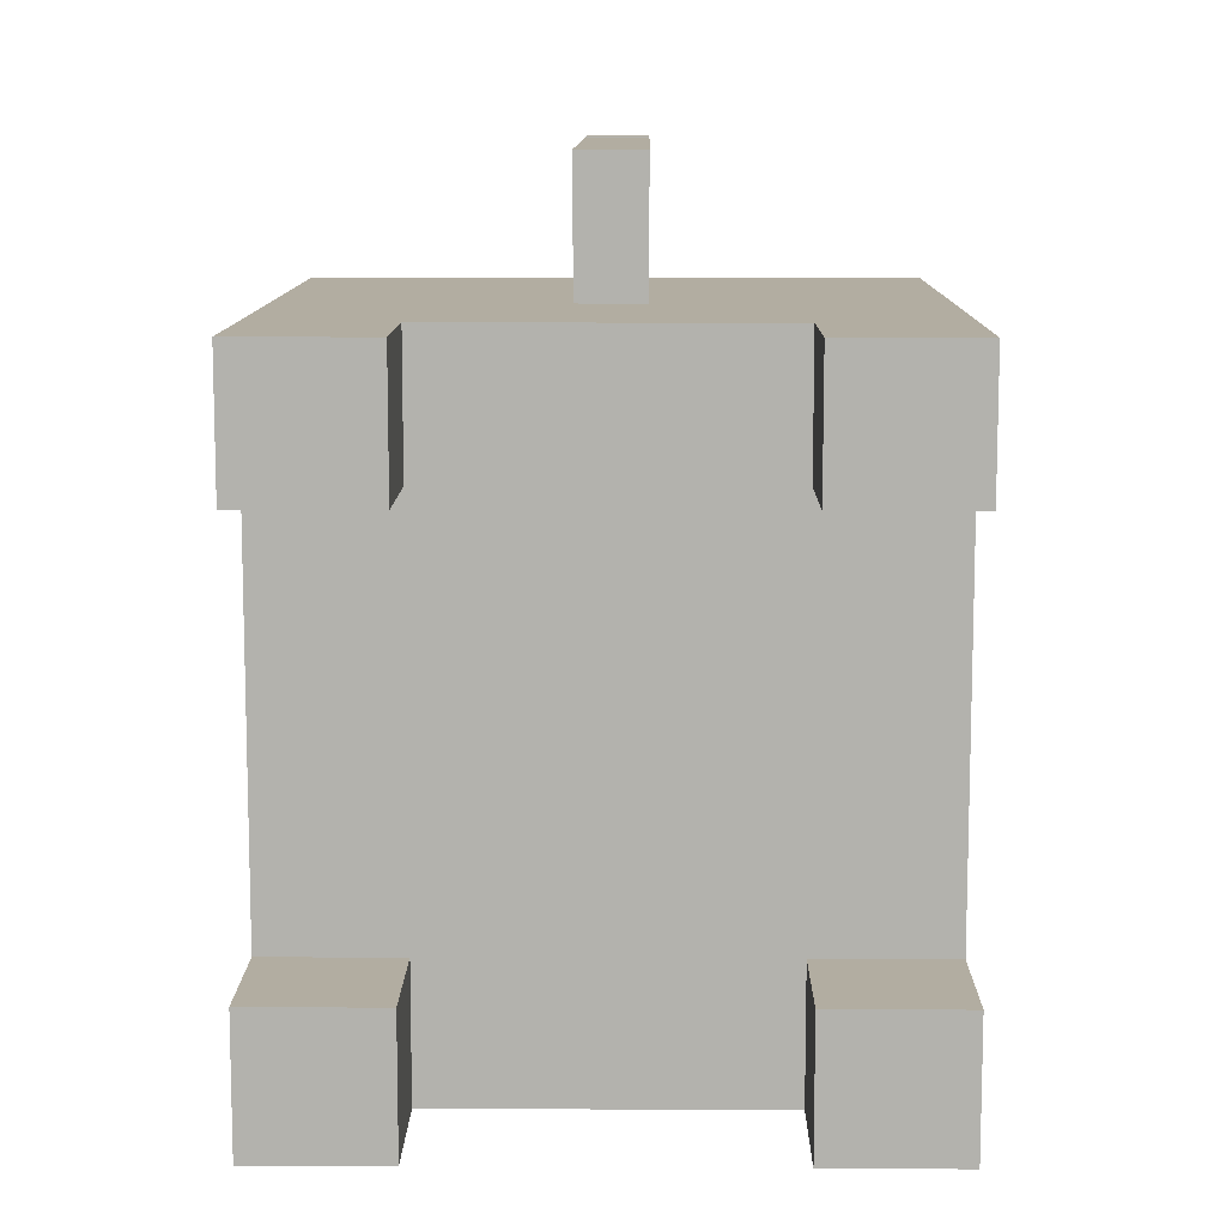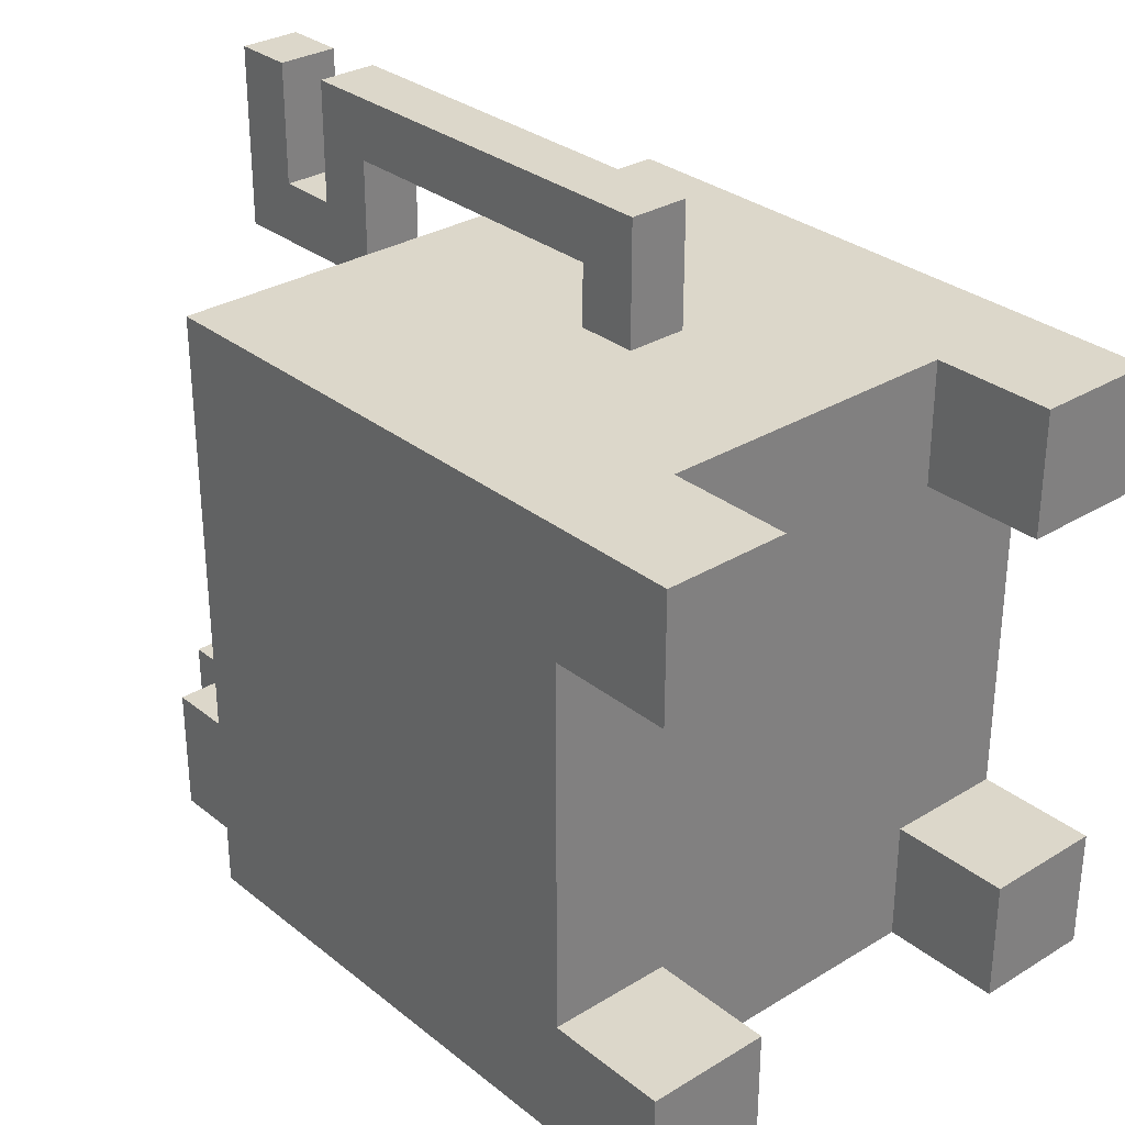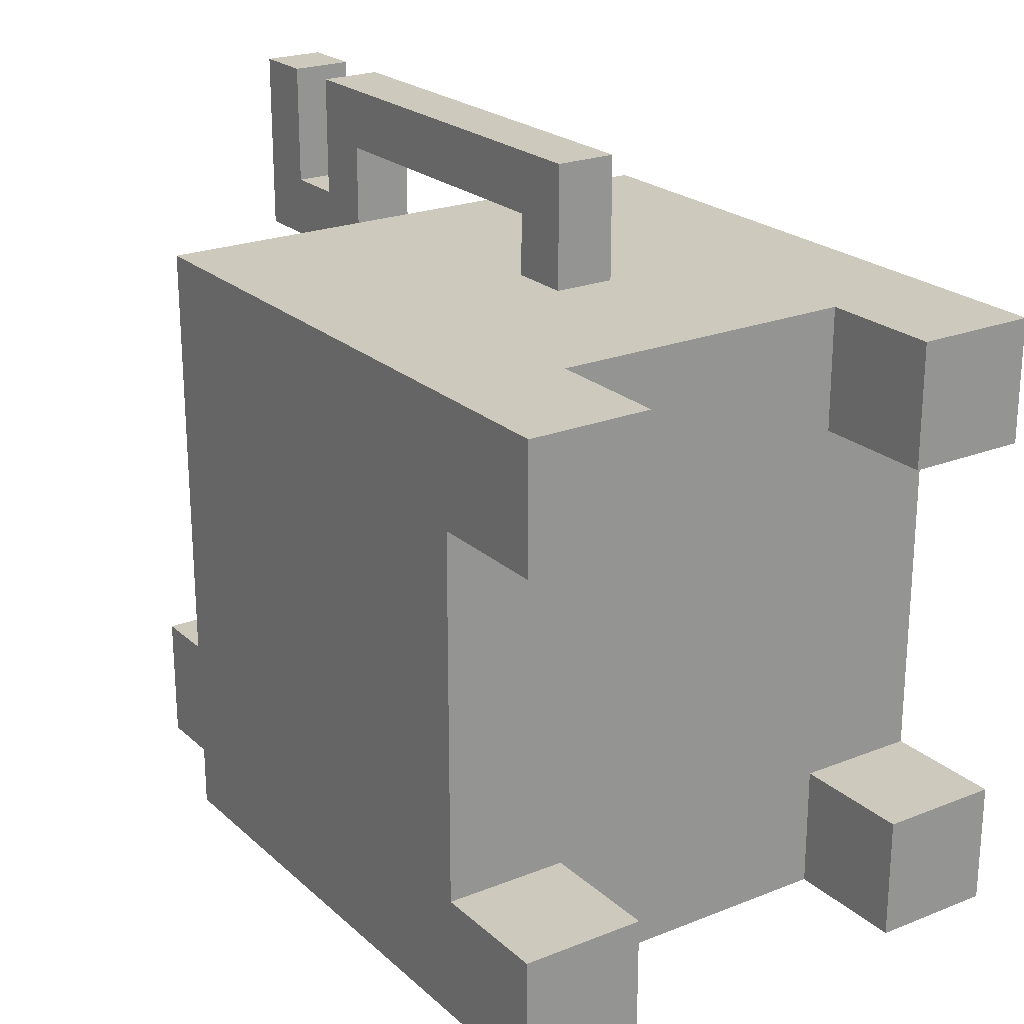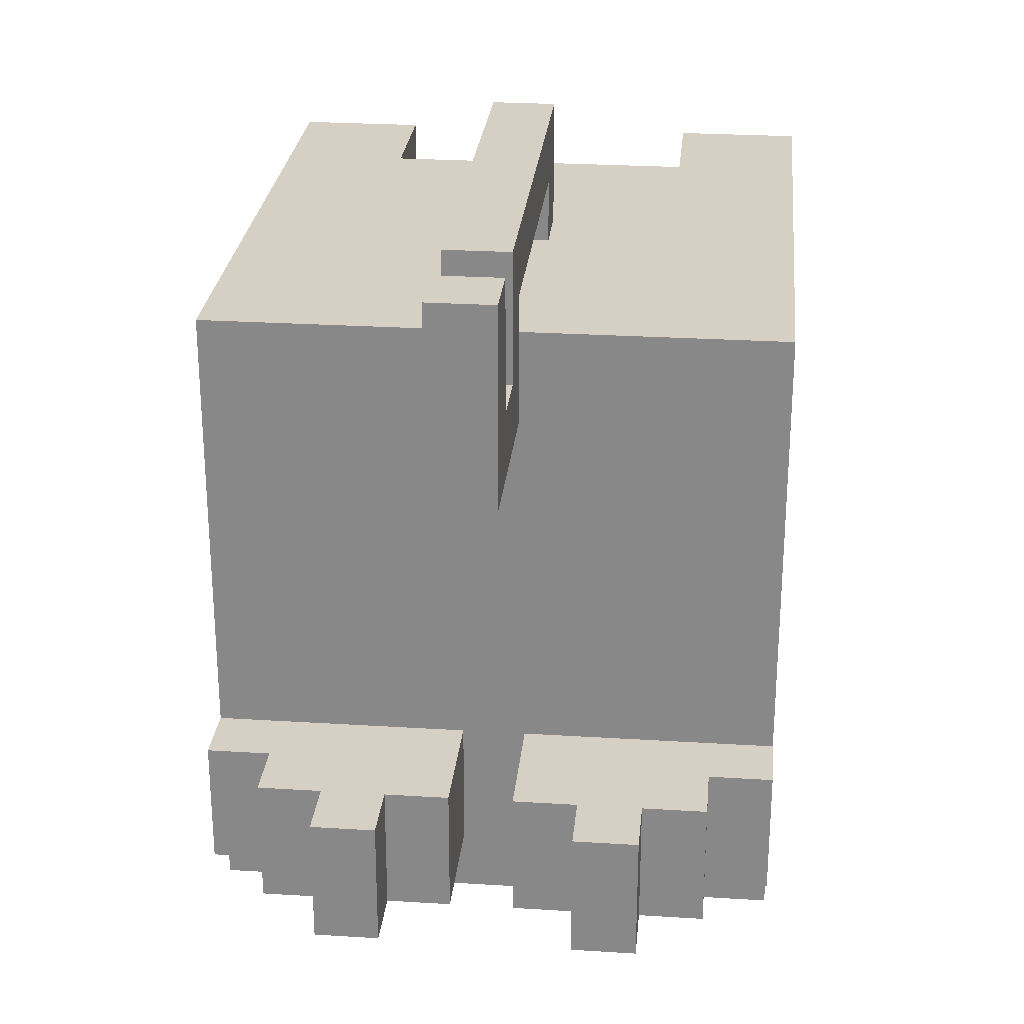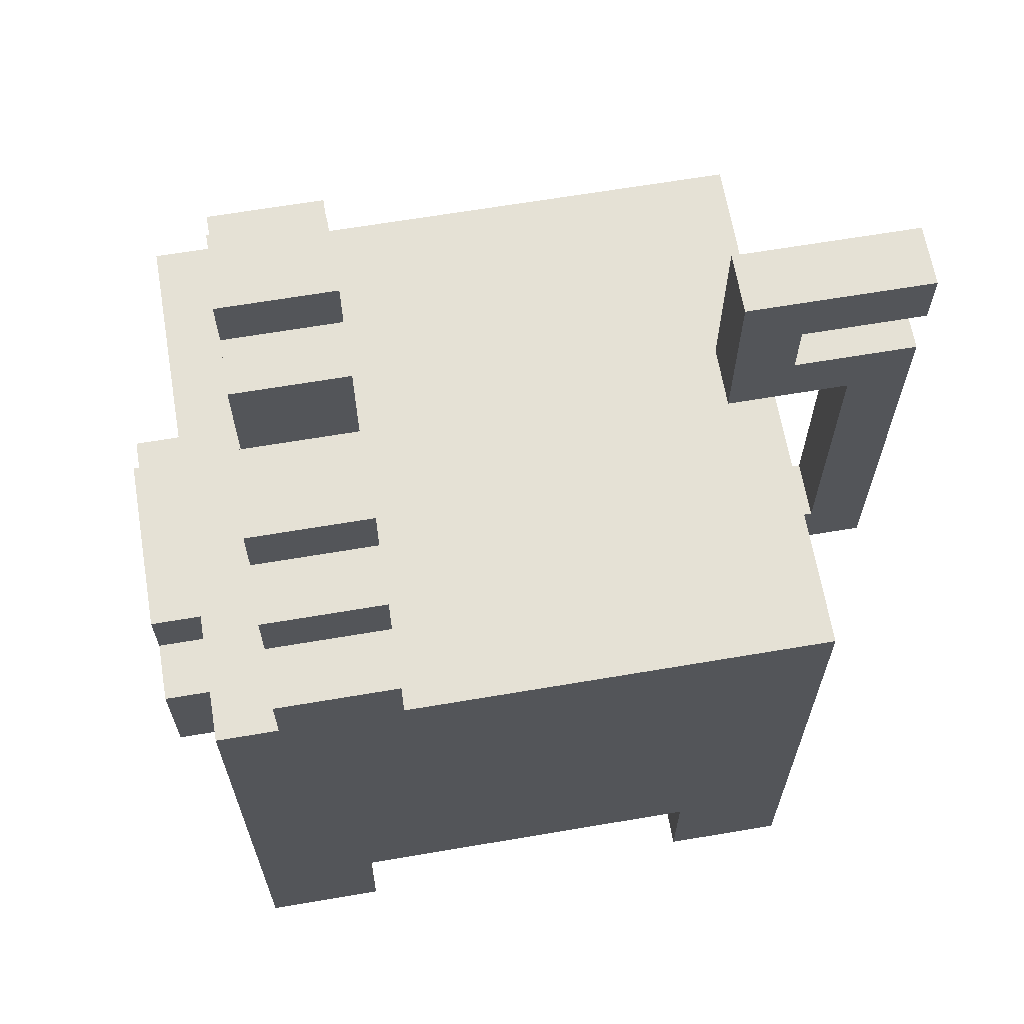
<metadata>
{"format":"obj","ext":"obj","renderer":"f3d","projection":"perspective","resolution":1024,"background":"white","views":[{"elev":10.5,"azim":0.7,"up":"+Z"},{"elev":30.6,"azim":-41.3,"up":"+Z"},{"elev":22.7,"azim":-34.2,"up":"+Z"},{"elev":26.4,"azim":-174.4,"up":"+Z"},{"elev":65.1,"azim":-99.7,"up":"+Y"}]}
</metadata>
<code>
g animal-1
v -4.5 0 4.5
v -4.5 0 2.5
v -4.5 0 -3.5
v -4.5 0 -5.5
v -4.5 2 2.5
v -4.5 2 -3.5
v -4.5 4 -4.5
v -4.5 4 -5.5
v -4.5 5 -4.5
v -4.5 5 -5.5
v -4.5 6 -4.5
v -4.5 6 -5.5
v -4.5 7 -4.5
v -4.5 7 -5.5
v -4.5 10 4.5
v -4.5 10 -2.5
v -4.5 10 -4.5
v -4.5 10 -5.5
v -4.5 11 -2.5
v -4.5 11 -4.5
v -3.5 11 -2.5
v -3.5 11 -4.5
v -3.5 12 -2.5
v -3.5 12 -4.5
v -2.5 5 -5.5
v -2.5 5 -6.5
v -2.5 7 -5.5
v -2.5 7 -6.5
v -2.5 12 -2.5
v -2.5 12 -4.5
v -2.5 13 -2.5
v -2.5 13 -4.5
v -1.5 7 -5.5
v -1.5 7 -6.5
v -1.5 8 -5.5
v -1.5 8 -6.5
v -0.5 5 6.5
v -0.5 5 4.5
v -0.5 6 5.5
v -0.5 6 4.5
v -0.5 11 5.5
v -0.5 11 3.5
v -0.5 12 6.5
v -0.5 12 4.5
v -0.5 13 6.5
v -0.5 13 4.5
v -0.5 14 6.5
v -0.5 14 3.5
v 0.5 5 -5.5
v 0.5 5 -6.5
v 0.5 6 -5.5
v 0.5 6 -6.5
v 0.5 10 -2.5
v 0.5 10 -4.5
v 0.5 12 -2.5
v 0.5 12 -4.5
v 1.5 12 -2.5
v 1.5 12 -4.5
v 1.5 13 -2.5
v 1.5 13 -4.5
v 2.5 0 4.5
v 2.5 0 2.5
v 2.5 0 -3.5
v 2.5 0 -5.5
v 2.5 2 4.5
v 2.5 2 2.5
v 2.5 2 -3.5
v 2.5 2 -5.5
v -2.5 0 4.5
v -2.5 0 2.5
v -2.5 0 -3.5
v -2.5 0 -5.5
v -2.5 2 4.5
v -2.5 2 2.5
v -2.5 2 -3.5
v -2.5 2 -5.5
v -1.5 12 -2.5
v -1.5 12 -4.5
v -1.5 13 -2.5
v -1.5 13 -4.5
v -0.5 5 -5.5
v -0.5 5 -6.5
v -0.5 6 -5.5
v -0.5 6 -6.5
v -0.5 10 -2.5
v -0.5 10 -4.5
v -0.5 12 -2.5
v -0.5 12 -4.5
v 0.5 5 6.5
v 0.5 5 4.5
v 0.5 6 5.5
v 0.5 6 4.5
v 0.5 11 5.5
v 0.5 11 3.5
v 0.5 12 6.5
v 0.5 12 4.5
v 0.5 13 6.5
v 0.5 13 4.5
v 0.5 14 6.5
v 0.5 14 3.5
v 1.5 7 -5.5
v 1.5 7 -6.5
v 1.5 8 -5.5
v 1.5 8 -6.5
v 2.5 5 -5.5
v 2.5 5 -6.5
v 2.5 7 -5.5
v 2.5 7 -6.5
v 2.5 12 -2.5
v 2.5 12 -4.5
v 2.5 13 -2.5
v 2.5 13 -4.5
v 3.5 11 -2.5
v 3.5 11 -4.5
v 3.5 12 -2.5
v 3.5 12 -4.5
v 4.5 0 4.5
v 4.5 0 2.5
v 4.5 0 -3.5
v 4.5 0 -5.5
v 4.5 2 2.5
v 4.5 2 -3.5
v 4.5 4 -4.5
v 4.5 4 -5.5
v 4.5 5 -4.5
v 4.5 5 -5.5
v 4.5 6 -4.5
v 4.5 6 -5.5
v 4.5 7 -4.5
v 4.5 7 -5.5
v 4.5 10 4.5
v 4.5 10 -2.5
v 4.5 10 -4.5
v 4.5 10 -5.5
v 4.5 11 -2.5
v 4.5 11 -4.5
v -0.5 5 6.5
v -0.5 12 6.5
v -0.5 13 6.5
v -0.5 14 6.5
v 0.5 5 6.5
v 0.5 12 6.5
v 0.5 13 6.5
v 0.5 14 6.5
v -4.5 0 4.5
v -4.5 10 4.5
v -2.5 0 4.5
v -2.5 2 4.5
v -2.5 6 4.5
v -0.5 5 4.5
v -0.5 6 4.5
v -0.5 12 4.5
v -0.5 13 4.5
v 0.5 5 4.5
v 0.5 6 4.5
v 0.5 12 4.5
v 0.5 13 4.5
v 2.5 0 4.5
v 2.5 2 4.5
v 2.5 6 4.5
v 4.5 0 4.5
v 4.5 10 4.5
v -4.5 10 -2.5
v -4.5 11 -2.5
v -3.5 11 -2.5
v -3.5 12 -2.5
v -2.5 12 -2.5
v -2.5 13 -2.5
v -1.5 12 -2.5
v -1.5 13 -2.5
v -0.5 10 -2.5
v -0.5 12 -2.5
v 0.5 10 -2.5
v 0.5 12 -2.5
v 1.5 12 -2.5
v 1.5 13 -2.5
v 2.5 12 -2.5
v 2.5 13 -2.5
v 3.5 11 -2.5
v 3.5 12 -2.5
v 4.5 10 -2.5
v 4.5 11 -2.5
v -4.5 0 -3.5
v -4.5 2 -3.5
v -2.5 0 -3.5
v -2.5 2 -3.5
v 2.5 0 -3.5
v 2.5 2 -3.5
v 4.5 0 -3.5
v 4.5 2 -3.5
v -0.5 6 5.5
v -0.5 11 5.5
v 0.5 6 5.5
v 0.5 11 5.5
v -0.5 11 3.5
v -0.5 14 3.5
v 0.5 11 3.5
v 0.5 14 3.5
v -4.5 0 2.5
v -4.5 2 2.5
v -2.5 0 2.5
v -2.5 2 2.5
v 2.5 0 2.5
v 2.5 2 2.5
v 4.5 0 2.5
v 4.5 2 2.5
v -4.5 10 -4.5
v -4.5 11 -4.5
v -3.5 10 -4.5
v -3.5 11 -4.5
v -3.5 12 -4.5
v -2.5 11 -4.5
v -2.5 12 -4.5
v -2.5 13 -4.5
v -1.5 10 -4.5
v -1.5 12 -4.5
v -1.5 13 -4.5
v -0.5 10 -4.5
v -0.5 12 -4.5
v 0.5 10 -4.5
v 0.5 12 -4.5
v 1.5 10 -4.5
v 1.5 12 -4.5
v 1.5 13 -4.5
v 2.5 11 -4.5
v 2.5 12 -4.5
v 2.5 13 -4.5
v 3.5 10 -4.5
v 3.5 11 -4.5
v 3.5 12 -4.5
v 4.5 10 -4.5
v 4.5 11 -4.5
v -4.5 0 -5.5
v -4.5 4 -5.5
v -4.5 5 -5.5
v -4.5 6 -5.5
v -4.5 7 -5.5
v -4.5 10 -5.5
v -3.5 4 -5.5
v -3.5 5 -5.5
v -3.5 6 -5.5
v -3.5 7 -5.5
v -3.5 8 -5.5
v -3.5 9 -5.5
v -2.5 0 -5.5
v -2.5 2 -5.5
v -2.5 5 -5.5
v -2.5 7 -5.5
v -2.5 8 -5.5
v -2.5 9 -5.5
v -1.5 7 -5.5
v -1.5 8 -5.5
v -1.5 9 -5.5
v -0.5 5 -5.5
v -0.5 6 -5.5
v 0.5 5 -5.5
v 0.5 6 -5.5
v 1.5 7 -5.5
v 1.5 8 -5.5
v 1.5 9 -5.5
v 2.5 0 -5.5
v 2.5 2 -5.5
v 2.5 5 -5.5
v 2.5 7 -5.5
v 2.5 8 -5.5
v 2.5 9 -5.5
v 3.5 4 -5.5
v 3.5 5 -5.5
v 3.5 6 -5.5
v 3.5 7 -5.5
v 3.5 8 -5.5
v 3.5 9 -5.5
v 4.5 0 -5.5
v 4.5 4 -5.5
v 4.5 5 -5.5
v 4.5 6 -5.5
v 4.5 7 -5.5
v 4.5 10 -5.5
v -2.5 5 -6.5
v -2.5 7 -6.5
v -1.5 7 -6.5
v -1.5 8 -6.5
v -0.5 5 -6.5
v -0.5 6 -6.5
v -0.5 7 -6.5
v 0.5 5 -6.5
v 0.5 6 -6.5
v 0.5 7 -6.5
v 1.5 7 -6.5
v 1.5 8 -6.5
v 2.5 5 -6.5
v 2.5 7 -6.5
v -4.5 0 4.5
v -2.5 0 4.5
v 2.5 0 4.5
v 4.5 0 4.5
v -4.5 0 2.5
v -2.5 0 2.5
v 2.5 0 2.5
v 4.5 0 2.5
v -4.5 0 -3.5
v -2.5 0 -3.5
v 2.5 0 -3.5
v 4.5 0 -3.5
v -4.5 0 -5.5
v -2.5 0 -5.5
v 2.5 0 -5.5
v 4.5 0 -5.5
v -2.5 2 4.5
v 2.5 2 4.5
v -4.5 2 2.5
v -2.5 2 2.5
v 2.5 2 2.5
v 4.5 2 2.5
v -4.5 2 -3.5
v -2.5 2 -3.5
v 2.5 2 -3.5
v 4.5 2 -3.5
v -2.5 2 -5.5
v 2.5 2 -5.5
v -0.5 5 6.5
v 0.5 5 6.5
v -0.5 5 4.5
v 0.5 5 4.5
v -2.5 5 -5.5
v -0.5 5 -5.5
v 0.5 5 -5.5
v 2.5 5 -5.5
v -2.5 5 -6.5
v -0.5 5 -6.5
v 0.5 5 -6.5
v 2.5 5 -6.5
v -0.5 6 -5.5
v 0.5 6 -5.5
v -0.5 6 -6.5
v 0.5 6 -6.5
v -0.5 11 5.5
v 0.5 11 5.5
v -0.5 11 3.5
v 0.5 11 3.5
v -0.5 13 6.5
v 0.5 13 6.5
v -0.5 13 4.5
v 0.5 13 4.5
v -0.5 6 5.5
v 0.5 6 5.5
v -0.5 6 4.5
v 0.5 6 4.5
v -2.5 7 -5.5
v -1.5 7 -5.5
v 1.5 7 -5.5
v 2.5 7 -5.5
v -2.5 7 -6.5
v -1.5 7 -6.5
v 1.5 7 -6.5
v 2.5 7 -6.5
v -1.5 8 -5.5
v 1.5 8 -5.5
v -1.5 8 -6.5
v 1.5 8 -6.5
v -4.5 10 4.5
v 4.5 10 4.5
v -4.5 10 -2.5
v -0.5 10 -2.5
v 0.5 10 -2.5
v 4.5 10 -2.5
v -4.5 10 -4.5
v -3.5 10 -4.5
v -1.5 10 -4.5
v -0.5 10 -4.5
v 0.5 10 -4.5
v 1.5 10 -4.5
v 3.5 10 -4.5
v 4.5 10 -4.5
v -4.5 10 -5.5
v 4.5 10 -5.5
v -4.5 11 -2.5
v -3.5 11 -2.5
v 3.5 11 -2.5
v 4.5 11 -2.5
v -4.5 11 -4.5
v -3.5 11 -4.5
v 3.5 11 -4.5
v 4.5 11 -4.5
v -0.5 12 6.5
v 0.5 12 6.5
v -0.5 12 4.5
v 0.5 12 4.5
v -3.5 12 -2.5
v -2.5 12 -2.5
v -1.5 12 -2.5
v -0.5 12 -2.5
v 0.5 12 -2.5
v 1.5 12 -2.5
v 2.5 12 -2.5
v 3.5 12 -2.5
v -3.5 12 -4.5
v -2.5 12 -4.5
v -1.5 12 -4.5
v -0.5 12 -4.5
v 0.5 12 -4.5
v 1.5 12 -4.5
v 2.5 12 -4.5
v 3.5 12 -4.5
v -2.5 13 -2.5
v -1.5 13 -2.5
v 1.5 13 -2.5
v 2.5 13 -2.5
v -2.5 13 -4.5
v -1.5 13 -4.5
v 1.5 13 -4.5
v 2.5 13 -4.5
v -0.5 14 6.5
v 0.5 14 6.5
v -0.5 14 3.5
v 0.5 14 3.5
f 5 2 1
f 6 4 3
f 7 4 6
f 7 6 5
f 8 4 7
f 9 7 5
f 9 8 7
f 10 8 9
f 11 9 5
f 11 10 9
f 12 10 11
f 13 11 5
f 13 12 11
f 14 12 13
f 15 5 1
f 15 13 5
f 15 14 13
f 16 14 15
f 17 14 16
f 18 14 17
f 19 17 16
f 20 17 19
f 23 22 21
f 24 22 23
f 27 26 25
f 28 26 27
f 31 30 29
f 32 30 31
f 35 34 33
f 36 34 35
f 39 38 37
f 40 38 39
f 41 39 37
f 43 41 37
f 43 42 41
f 44 42 43
f 46 42 44
f 47 46 45
f 48 42 46
f 48 46 47
f 51 50 49
f 52 50 51
f 55 54 53
f 56 54 55
f 59 58 57
f 60 58 59
f 65 62 61
f 66 62 65
f 67 64 63
f 68 64 67
f 69 70 73
f 73 70 74
f 71 72 75
f 75 72 76
f 77 78 79
f 79 78 80
f 81 82 83
f 83 82 84
f 85 86 87
f 87 86 88
f 89 90 91
f 91 90 92
f 89 91 93
f 89 93 95
f 93 94 95
f 95 94 96
f 96 94 98
f 97 98 99
f 98 94 100
f 99 98 100
f 101 102 103
f 103 102 104
f 105 106 107
f 107 106 108
f 109 110 111
f 111 110 112
f 113 114 115
f 115 114 116
f 117 118 121
f 119 120 122
f 122 120 123
f 121 122 123
f 123 120 124
f 121 123 125
f 123 124 125
f 125 124 126
f 121 125 127
f 125 126 127
f 127 126 128
f 121 127 129
f 127 128 129
f 129 128 130
f 117 121 131
f 121 129 131
f 129 130 131
f 131 130 132
f 132 130 133
f 133 130 134
f 132 133 135
f 135 133 136
f 141 138 137
f 142 138 141
f 143 140 139
f 144 140 143
f 147 146 145
f 148 146 147
f 149 146 148
f 150 149 148
f 151 146 149
f 151 149 150
f 154 150 148
f 155 146 151
f 156 153 152
f 157 153 156
f 159 155 154
f 159 154 148
f 160 146 155
f 160 155 159
f 161 159 158
f 161 160 159
f 162 146 160
f 162 160 161
f 165 164 163
f 167 166 165
f 169 167 165
f 169 168 167
f 170 168 169
f 171 165 163
f 171 169 165
f 172 169 171
f 175 174 173
f 177 175 173
f 177 176 175
f 178 176 177
f 179 177 173
f 180 177 179
f 181 179 173
f 182 179 181
f 185 184 183
f 186 184 185
f 189 188 187
f 190 188 189
f 191 192 193
f 193 192 194
f 195 196 197
f 197 196 198
f 199 200 201
f 201 200 202
f 203 204 205
f 205 204 206
f 207 208 209
f 209 208 210
f 209 210 212
f 210 211 212
f 212 211 213
f 209 212 215
f 212 213 215
f 213 214 216
f 215 213 216
f 216 214 217
f 215 216 218
f 218 216 219
f 220 221 222
f 222 221 223
f 222 223 225
f 223 224 226
f 225 223 226
f 226 224 227
f 222 225 228
f 225 226 229
f 228 225 229
f 229 226 230
f 228 229 231
f 231 229 232
f 233 234 239
f 234 235 239
f 235 236 240
f 239 235 240
f 236 237 241
f 240 236 241
f 237 238 242
f 241 237 242
f 242 238 243
f 243 238 244
f 240 241 245
f 239 240 245
f 233 239 245
f 241 242 245
f 245 242 246
f 246 242 247
f 242 243 248
f 247 242 248
f 243 244 249
f 248 243 249
f 244 238 250
f 249 244 250
f 248 249 251
f 249 250 251
f 251 250 252
f 250 238 253
f 252 250 253
f 246 247 254
f 246 254 256
f 254 255 256
f 256 255 257
f 252 253 259
f 253 238 260
f 259 253 260
f 246 256 262
f 262 256 263
f 258 259 264
f 259 260 264
f 264 260 265
f 260 238 266
f 265 260 266
f 262 263 267
f 261 262 267
f 263 264 267
f 267 264 268
f 268 264 269
f 264 265 270
f 269 264 270
f 265 266 271
f 270 265 271
f 266 238 272
f 271 266 272
f 261 267 273
f 267 268 274
f 273 267 274
f 268 269 275
f 274 268 275
f 269 270 276
f 275 269 276
f 270 271 277
f 276 270 277
f 271 272 277
f 272 238 278
f 277 272 278
f 279 280 281
f 279 281 283
f 283 281 284
f 281 282 285
f 284 281 285
f 284 285 287
f 285 282 288
f 287 285 288
f 286 287 289
f 288 282 289
f 287 288 289
f 289 282 290
f 286 289 291
f 291 289 292
f 297 294 293
f 298 294 297
f 299 296 295
f 300 296 299
f 305 302 301
f 306 302 305
f 307 304 303
f 308 304 307
f 312 310 309
f 313 310 312
f 315 312 311
f 316 313 312
f 316 312 315
f 317 314 313
f 317 313 316
f 318 314 317
f 319 317 316
f 320 317 319
f 323 322 321
f 324 322 323
f 329 326 325
f 330 326 329
f 331 328 327
f 332 328 331
f 335 334 333
f 336 334 335
f 339 338 337
f 340 338 339
f 343 342 341
f 344 342 343
f 345 346 347
f 347 346 348
f 349 350 353
f 353 350 354
f 351 352 355
f 355 352 356
f 357 358 359
f 359 358 360
f 361 362 363
f 363 362 364
f 364 362 365
f 365 362 366
f 364 365 370
f 370 365 371
f 368 369 375
f 373 374 375
f 372 373 375
f 371 372 375
f 370 371 375
f 369 370 375
f 367 368 375
f 375 374 376
f 377 378 381
f 381 378 382
f 379 380 383
f 383 380 384
f 385 386 387
f 387 386 388
f 389 390 397
f 397 390 398
f 391 392 399
f 399 392 400
f 393 394 401
f 401 394 402
f 395 396 403
f 403 396 404
f 405 406 409
f 409 406 410
f 407 408 411
f 411 408 412
f 413 414 415
f 415 414 416

</code>
